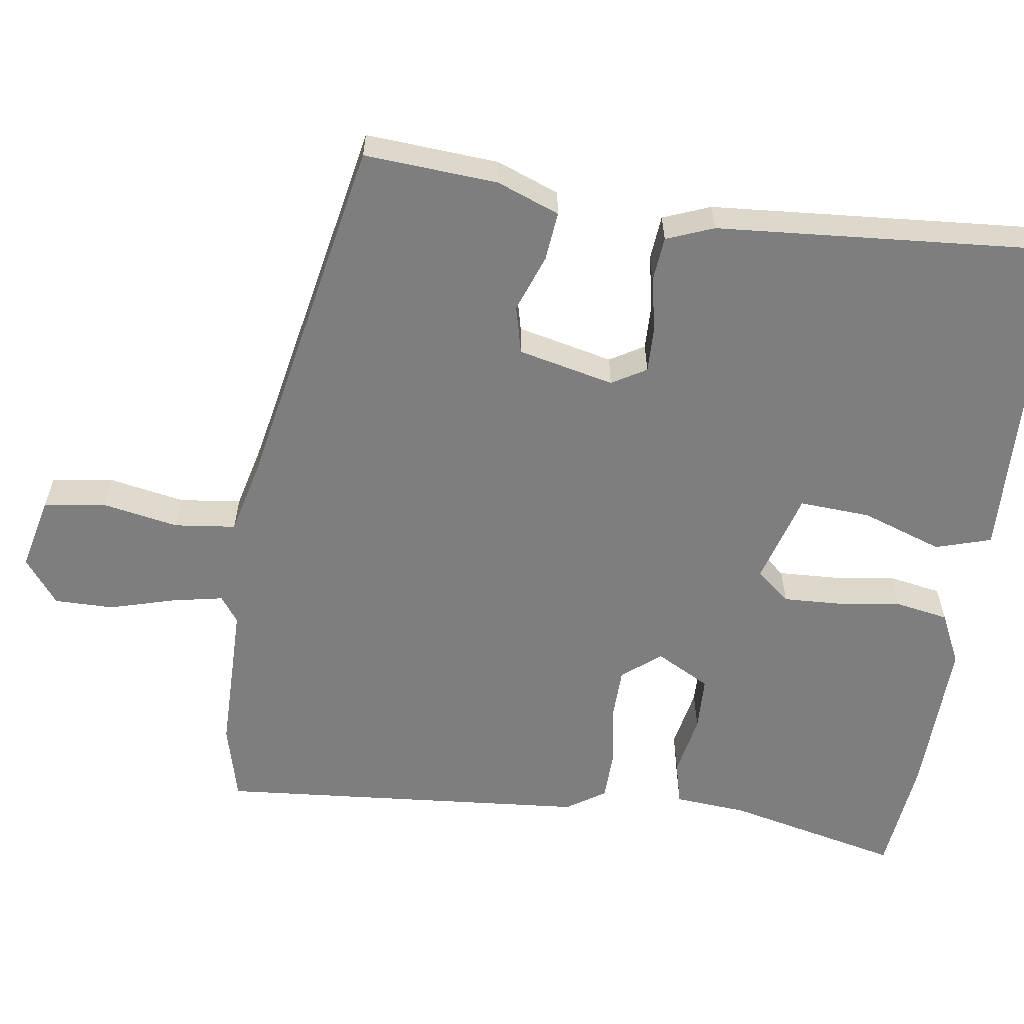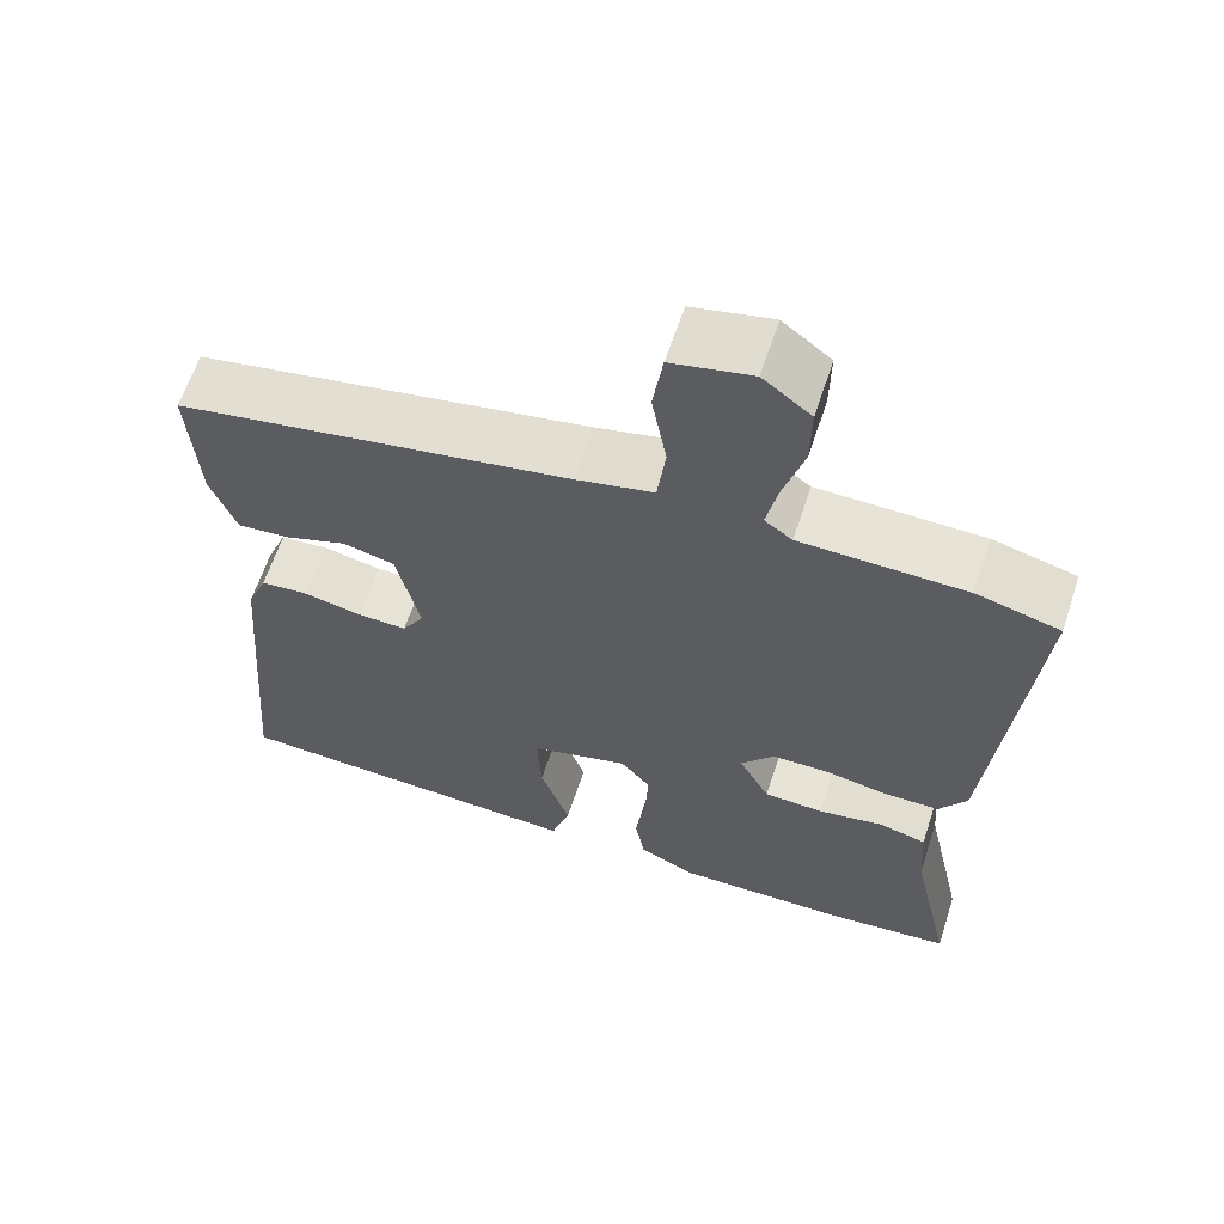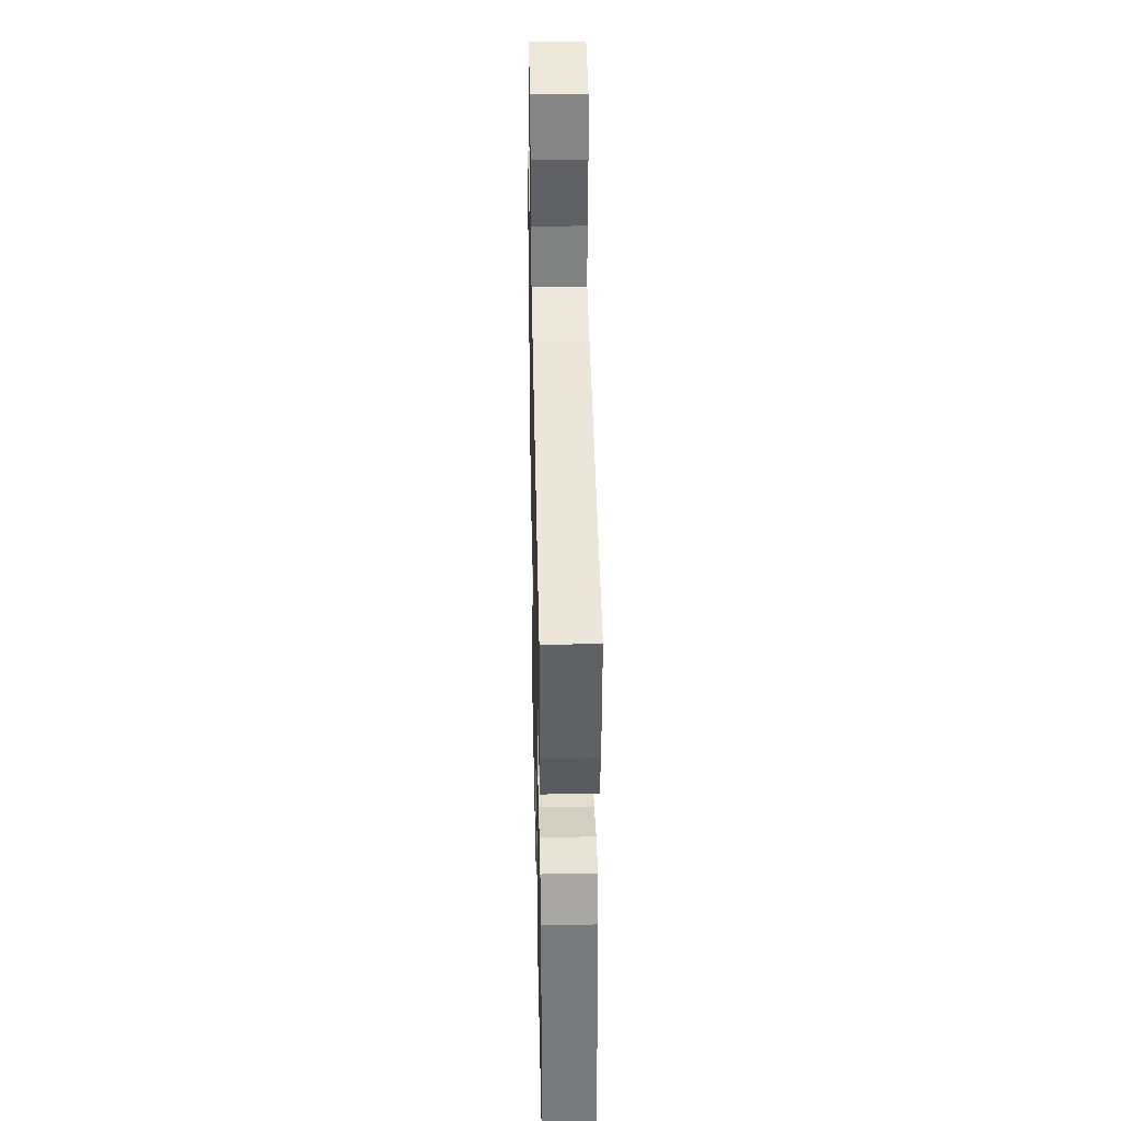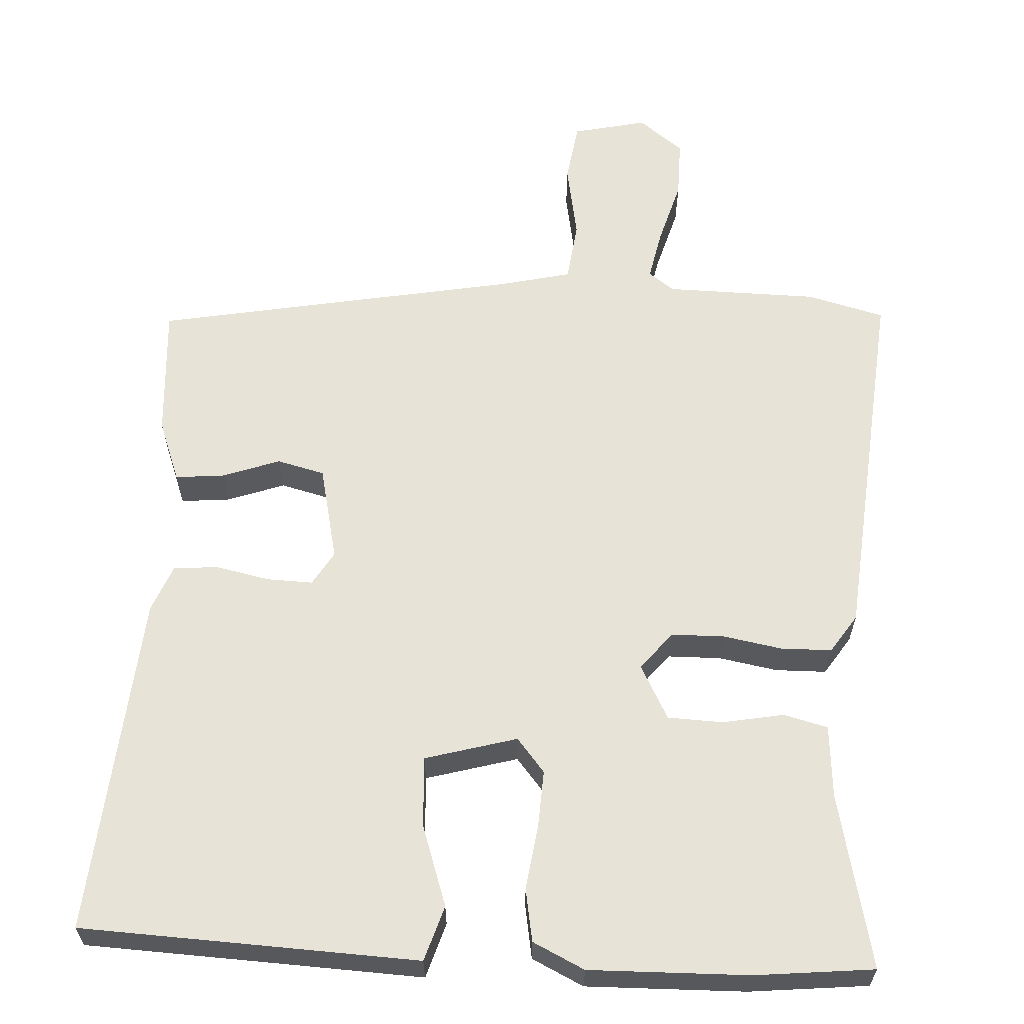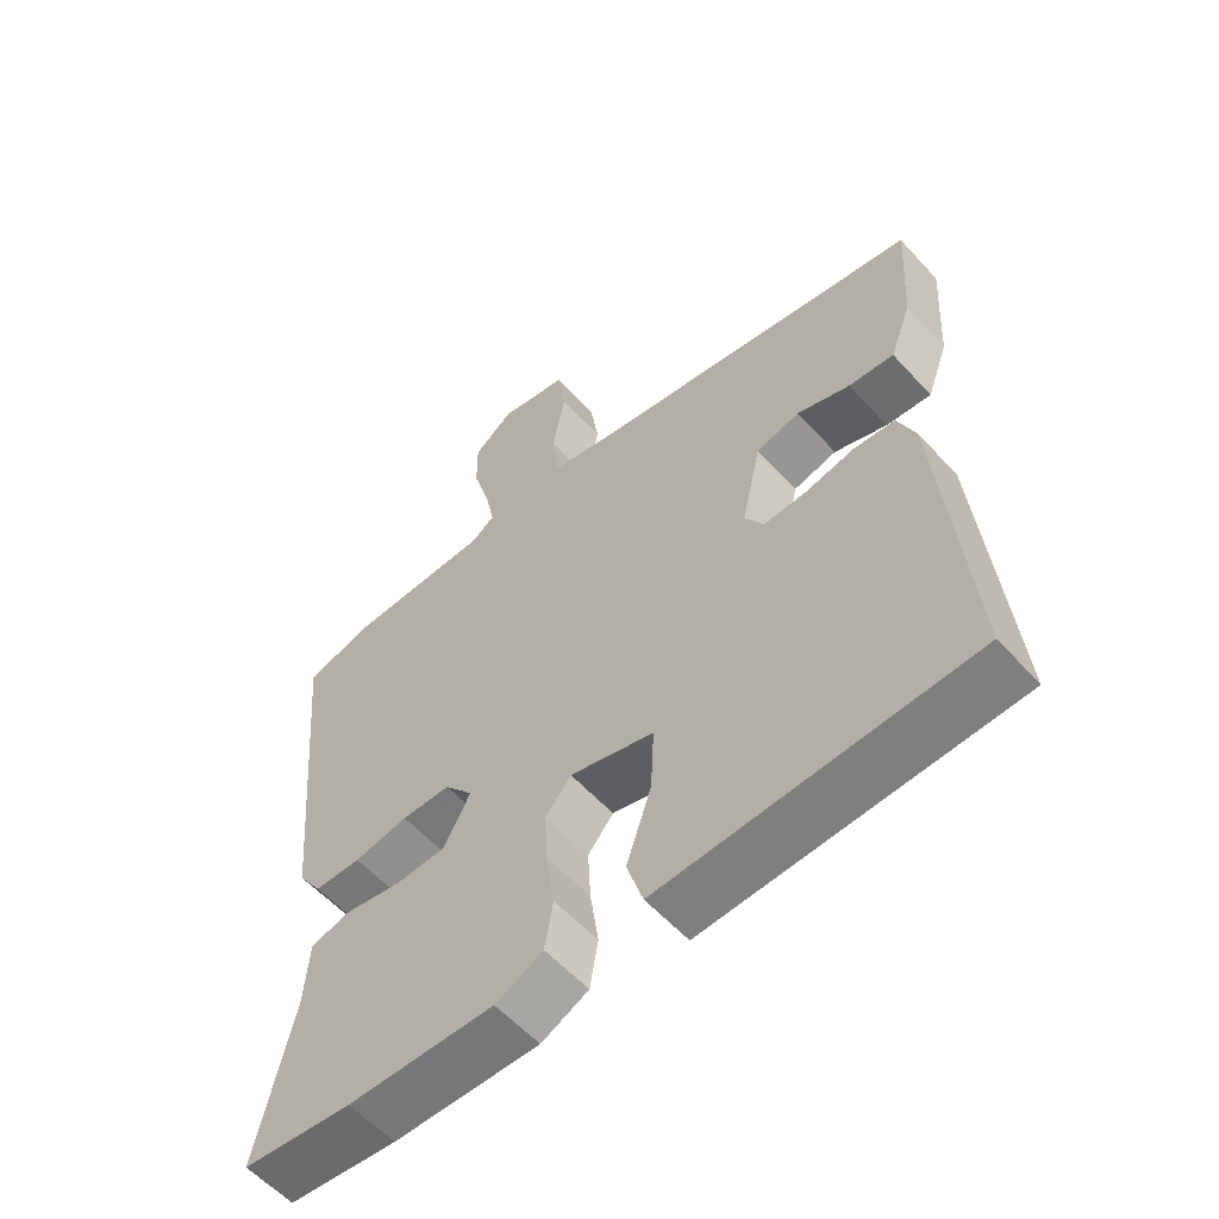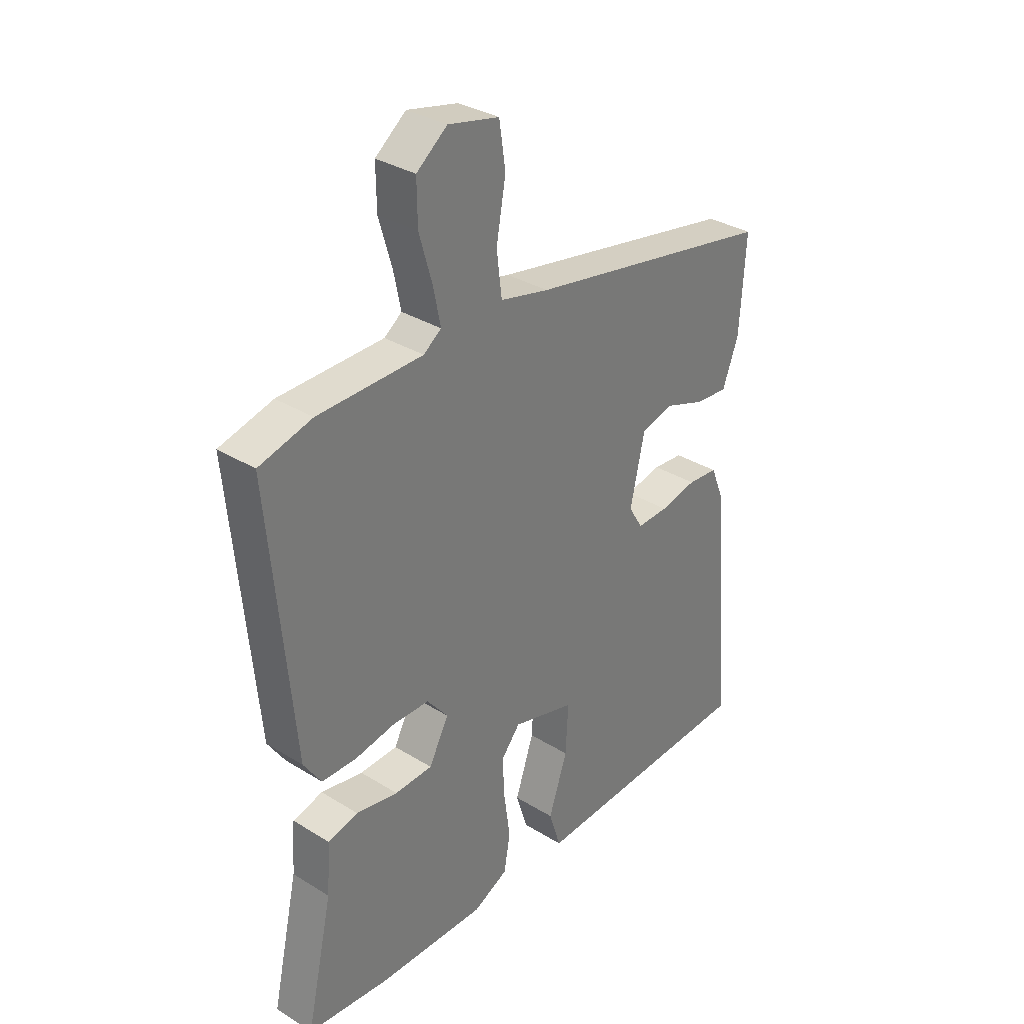
<metadata>
{"format":"obj","ext":"obj","renderer":"f3d","projection":"perspective","resolution":1024,"background":"white","views":[{"elev":-59.5,"azim":81.3,"up":"+Y"},{"elev":62.7,"azim":-161.8,"up":"+Z"},{"elev":36.9,"azim":88.7,"up":"+Z"},{"elev":61.6,"azim":-177.0,"up":"+Y"},{"elev":-57.9,"azim":41.8,"up":"+Z"},{"elev":33.0,"azim":-49.5,"up":"+Z"}]}
</metadata>
<code>
v 0.482 0.07 0.422
v 0.471 0.07 0.246
v 0.44 0.07 0.163
v 0.375 0.07 0.169
v 0.299 0.07 0.196
v 0.236 0.07 0.18
v 0.208 0.07 0.053
v 0.235 0.07 0.008
v 0.296 0.07 0.01
v 0.367 0.07 0.025
v 0.426 0.07 0.02
v 0.451 0.07 -0.042
v 0.489 0.07 -0.496
v 0.221 0.07 -0.508
v 0.045 0.07 -0.516
v 0.022 0.07 -0.443
v 0.058 0.07 -0.336
v 0.063 0.07 -0.242
v -0.058 0.07 -0.208
v -0.095 0.07 -0.253
v -0.091 0.07 -0.329
v -0.079 0.07 -0.414
v -0.091 0.07 -0.484
v -0.159 0.07 -0.517
v -0.369 0.07 -0.513
v -0.526 0.07 -0.497
v -0.475 0.07 -0.266
v -0.468 0.07 -0.17
v -0.41 0.07 -0.155
v -0.329 0.07 -0.17
v -0.256 0.07 -0.167
v -0.218 0.07 -0.095
v -0.259 0.07 -0.045
v -0.329 0.07 -0.044
v -0.407 0.07 -0.058
v -0.474 0.07 -0.057
v -0.508 0.07 -0.006
v -0.553 0.07 0.486
v -0.451 0.07 0.513
v -0.249 0.07 0.516
v -0.215 0.07 0.541
v -0.229 0.07 0.609
v -0.254 0.07 0.695
v -0.255 0.07 0.773
v -0.196 0.07 0.819
v -0.098 0.07 0.797
v -0.086 0.07 0.716
v -0.104 0.07 0.615
v -0.094 0.07 0.534
v 0 0.07 0.512
v 0.482 0 0.422
v 0.471 0 0.246
v 0.44 0 0.163
v 0.375 0 0.169
v 0.299 0 0.196
v 0.236 0 0.18
v 0.208 0 0.053
v 0.235 0 0.008
v 0.296 0 0.01
v 0.367 0 0.025
v 0.426 0 0.02
v 0.451 0 -0.042
v 0.489 0 -0.496
v 0.221 0 -0.508
v 0.045 0 -0.516
v 0.022 0 -0.443
v 0.058 0 -0.336
v 0.063 0 -0.242
v -0.058 0 -0.208
v -0.095 0 -0.253
v -0.091 0 -0.329
v -0.079 0 -0.414
v -0.091 0 -0.484
v -0.159 0 -0.517
v -0.369 0 -0.513
v -0.526 0 -0.497
v -0.475 0 -0.266
v -0.468 0 -0.17
v -0.41 0 -0.155
v -0.329 0 -0.17
v -0.256 0 -0.167
v -0.218 0 -0.095
v -0.259 0 -0.045
v -0.329 0 -0.044
v -0.407 0 -0.058
v -0.474 0 -0.057
v -0.508 0 -0.006
v -0.553 0 0.486
v -0.451 0 0.513
v -0.249 0 0.516
v -0.215 0 0.541
v -0.229 0 0.609
v -0.254 0 0.695
v -0.255 0 0.773
v -0.196 0 0.819
v -0.098 0 0.797
v -0.086 0 0.716
v -0.104 0 0.615
v -0.094 0 0.534
v 0 0 0.512
f 45 46 47 48
f 45 48 49
f 42 43 44 45
f 41 42 45 49
f 40 41 49 50
f 34 35 36 37
f 33 34 37 38
f 32 33 38 39
f 27 28 29 30
f 27 30 31
f 26 27 31
f 25 26 31
f 24 25 31 32
f 21 22 23 24
f 20 21 24 32
f 14 15 16 17
f 14 17 18
f 13 14 18
f 12 13 18
f 9 10 11 12
f 8 9 12 18
f 7 8 18 19
f 2 3 4 5
f 2 5 6
f 1 2 6
f 50 1 6
f 19 20 32 39
f 19 39 40 50
f 6 7 19 50
f 98 97 96 95
f 99 98 95
f 95 94 93 92
f 99 95 92 91
f 100 99 91 90
f 87 86 85 84
f 88 87 84 83
f 89 88 83 82
f 80 79 78 77
f 81 80 77
f 81 77 76
f 81 76 75
f 82 81 75 74
f 74 73 72 71
f 82 74 71 70
f 67 66 65 64
f 68 67 64
f 68 64 63
f 68 63 62
f 62 61 60 59
f 68 62 59 58
f 69 68 58 57
f 55 54 53 52
f 56 55 52
f 56 52 51
f 56 51 100
f 89 82 70 69
f 100 90 89 69
f 100 69 57 56
f 1 51 52 2
f 2 52 53 3
f 3 53 54 4
f 4 54 55 5
f 5 55 56 6
f 6 56 57 7
f 7 57 58 8
f 8 58 59 9
f 9 59 60 10
f 10 60 61 11
f 11 61 62 12
f 12 62 63 13
f 13 63 64 14
f 14 64 65 15
f 15 65 66 16
f 16 66 67 17
f 17 67 68 18
f 18 68 69 19
f 19 69 70 20
f 20 70 71 21
f 21 71 72 22
f 22 72 73 23
f 23 73 74 24
f 24 74 75 25
f 25 75 76 26
f 26 76 77 27
f 27 77 78 28
f 28 78 79 29
f 29 79 80 30
f 30 80 81 31
f 31 81 82 32
f 32 82 83 33
f 33 83 84 34
f 34 84 85 35
f 35 85 86 36
f 36 86 87 37
f 37 87 88 38
f 38 88 89 39
f 39 89 90 40
f 40 90 91 41
f 41 91 92 42
f 42 92 93 43
f 43 93 94 44
f 44 94 95 45
f 45 95 96 46
f 46 96 97 47
f 47 97 98 48
f 48 98 99 49
f 49 99 100 50
f 50 100 51 1

</code>
